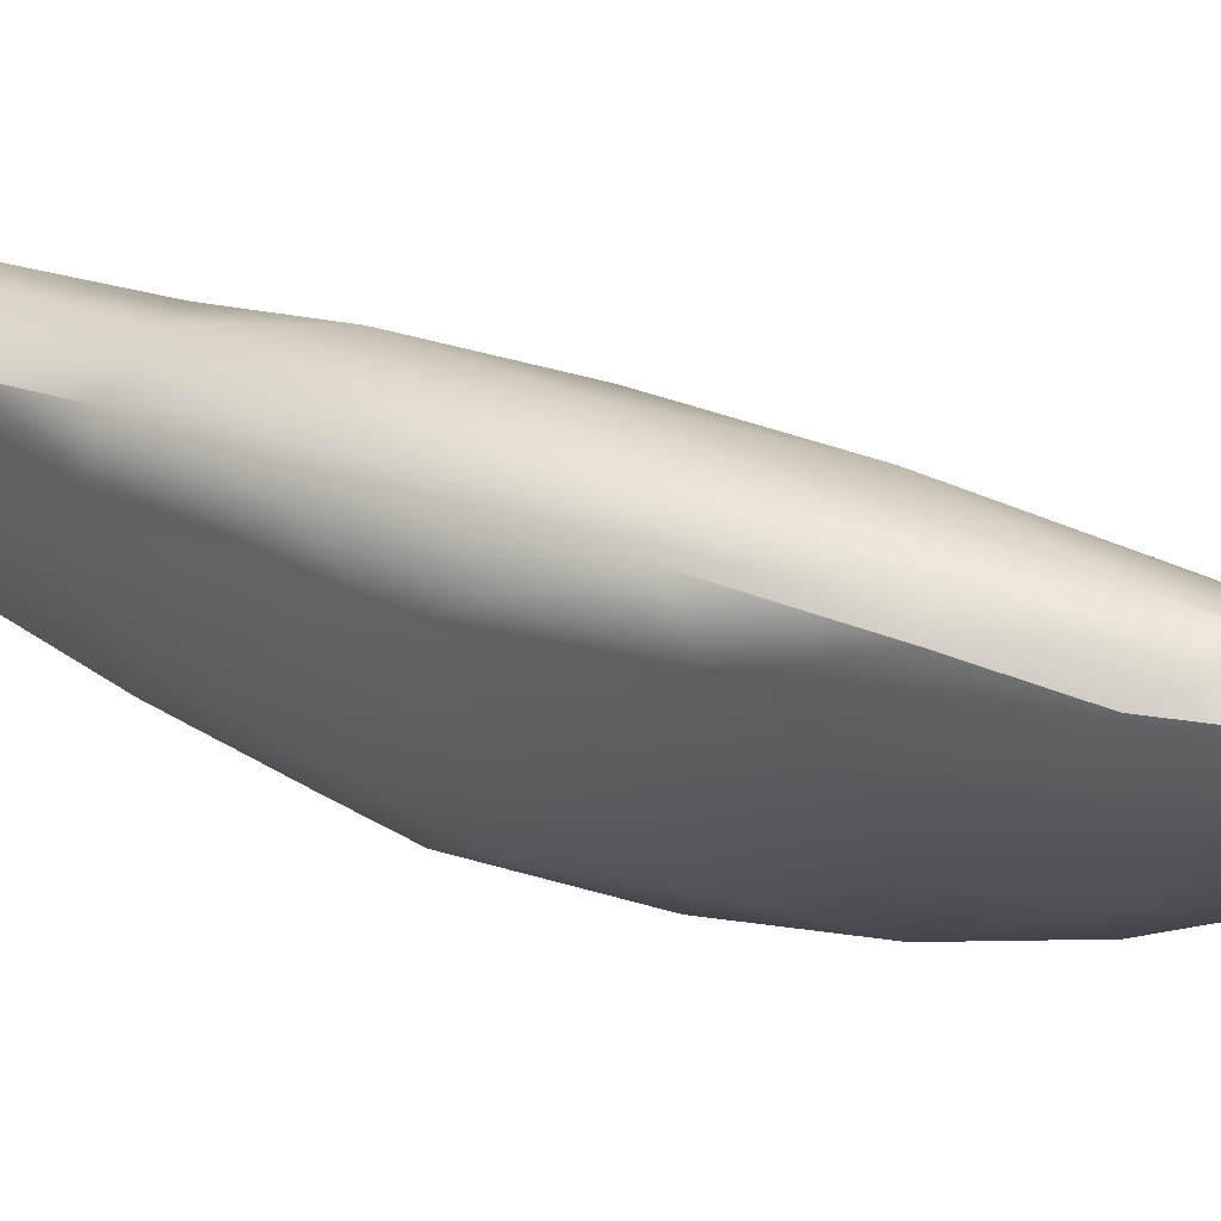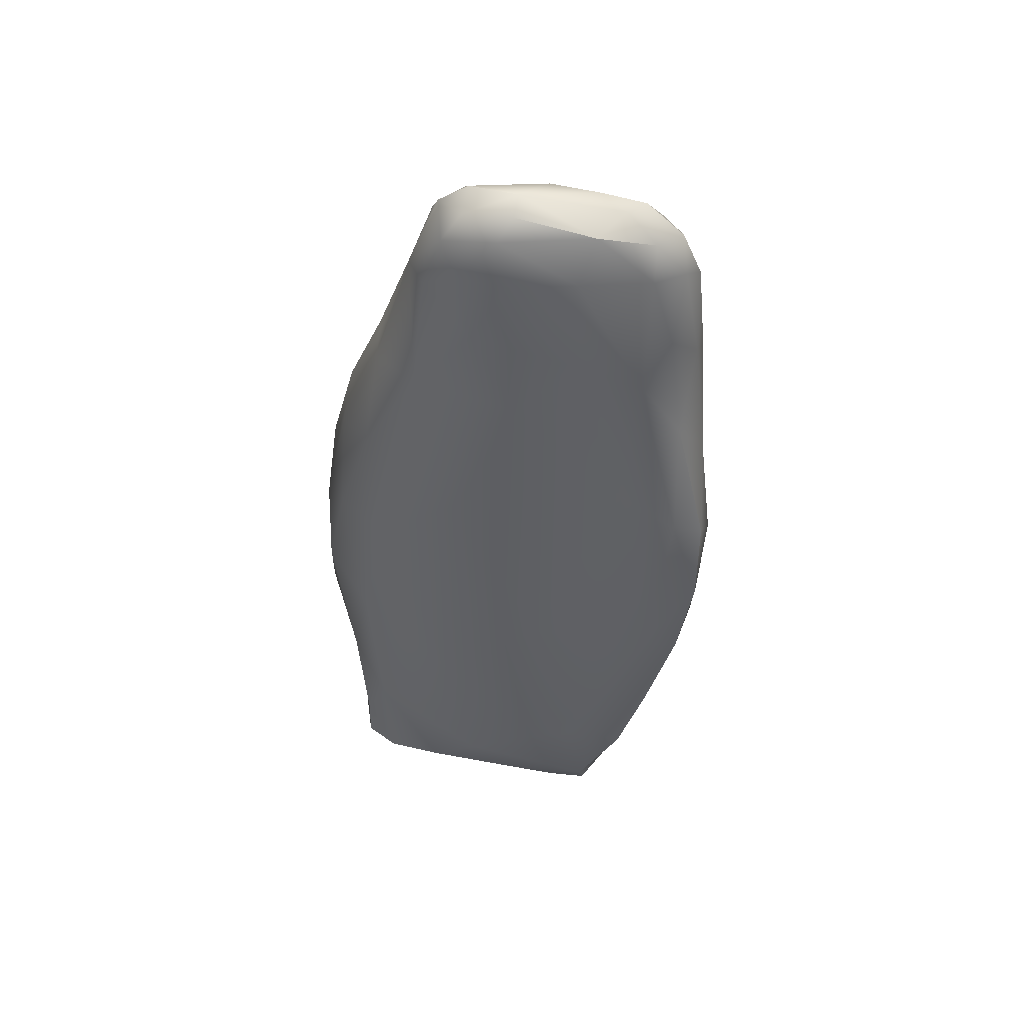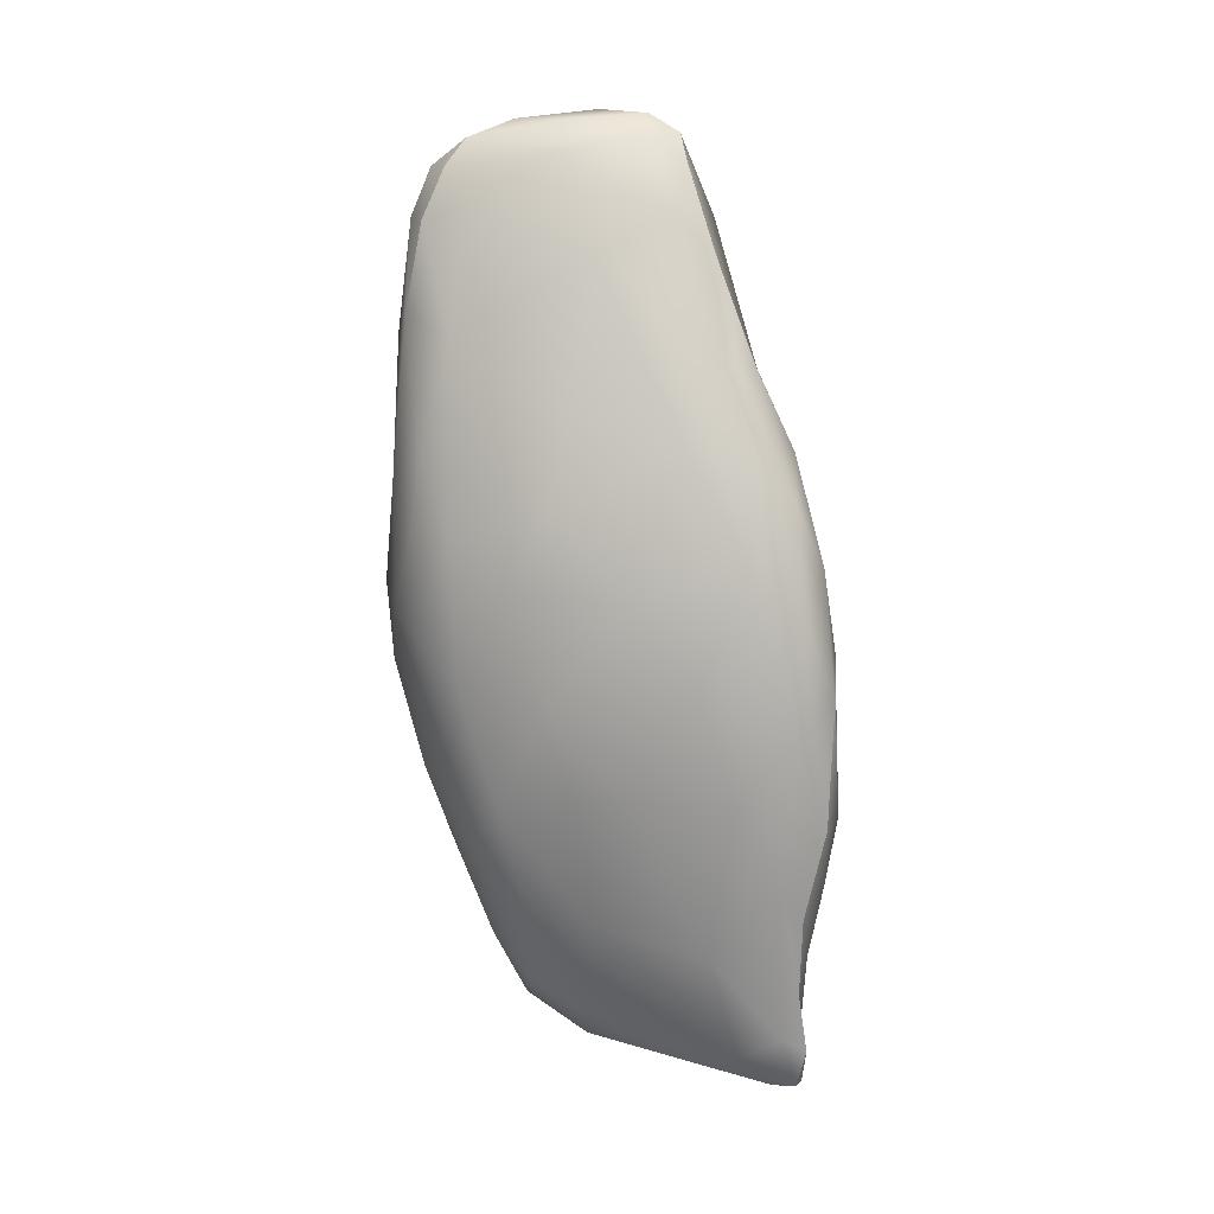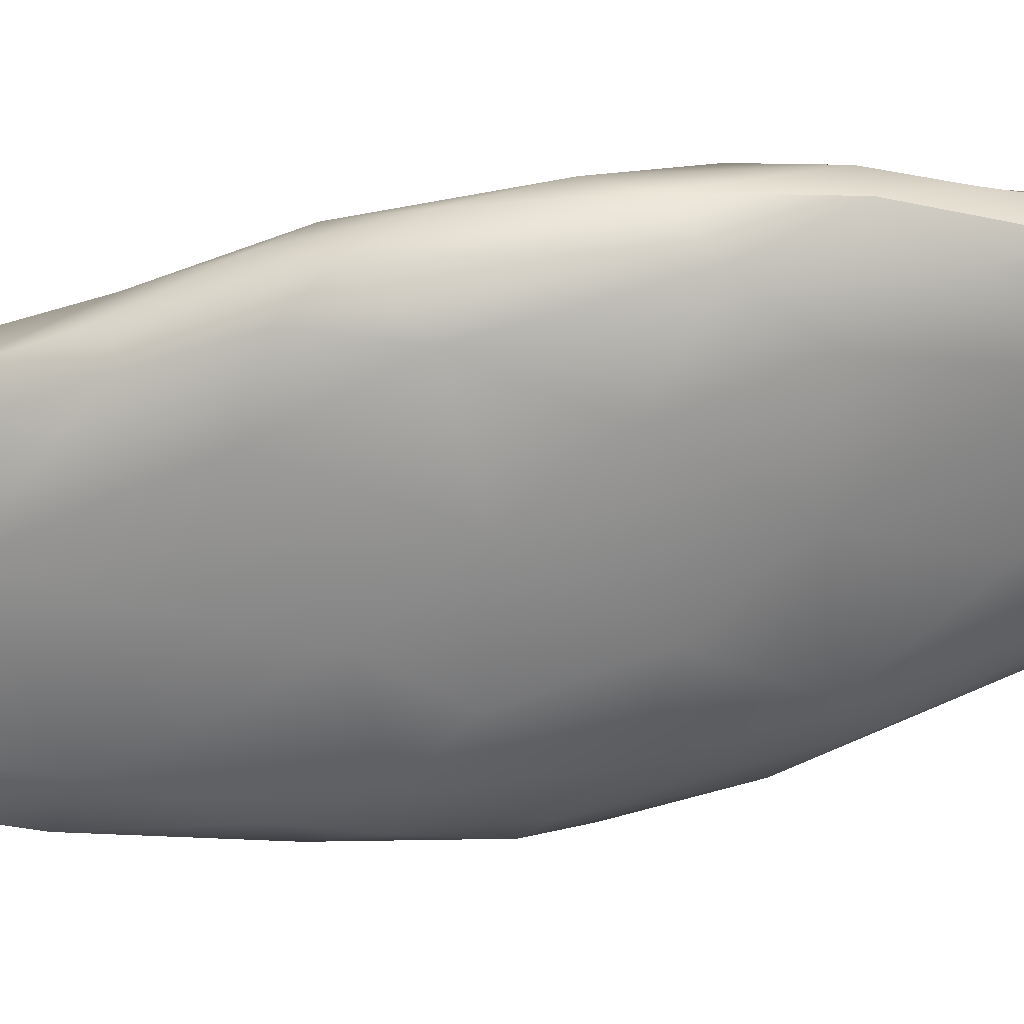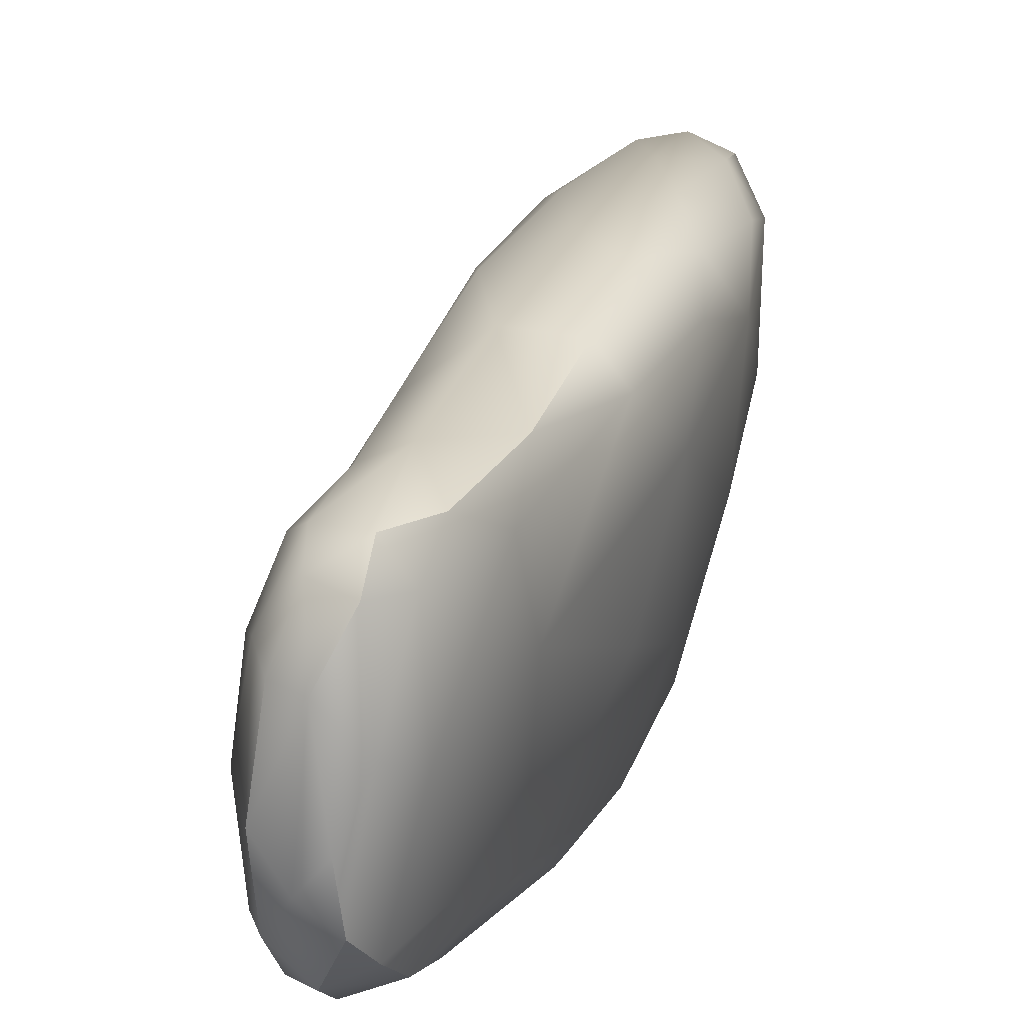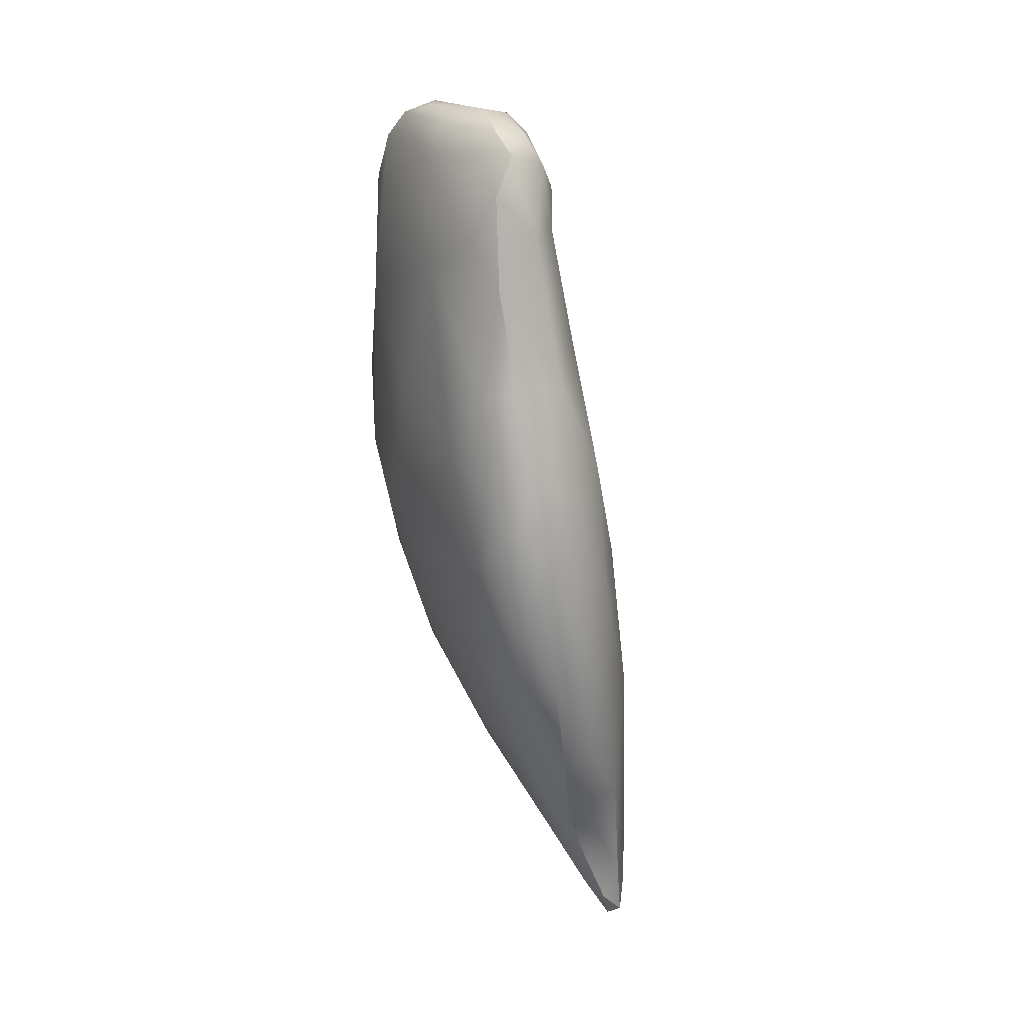
<metadata>
{"format":"obj","ext":"obj","renderer":"f3d","projection":"perspective","resolution":1024,"background":"white","views":[{"elev":51.5,"azim":119.3,"up":"+Y"},{"elev":54.3,"azim":-94.3,"up":"+Z"},{"elev":1.5,"azim":88.4,"up":"+Z"},{"elev":12.3,"azim":92.0,"up":"+Y"},{"elev":9.8,"azim":15.2,"up":"+Y"},{"elev":28.4,"azim":140.4,"up":"+Z"}]}
</metadata>
<code>
v 17.73 -58.04 1005
v 21.44 -62.37 1015
v 22.66 -55.94 1010
v 19.25 -62.87 1012
v 20.7 -56.57 1021
v 20.85 -54.34 1006
v 18.91 -60.02 1006
v 20.22 -62.8 1014
v 20.13 -54.39 1005
v 21.41 -54.08 1008
v 17.4 -61.61 1009
v 17.28 -60.99 1007
v 18.39 -56.7 1009
v 20.6 -62.02 1023
v 22.58 -54.23 1014
v 22.77 -59.27 1017
v 20.35 -54.5 1004
v 19.57 -61.8 1020
v 19.53 -54.88 1007
v 22.82 -59.61 1016
v 18.48 -60.75 1016
v 17.63 -62.28 1011
v 20.85 -54.86 1005
v 19.39 -56.78 1004
v 21.91 -53.92 1013
v 19.69 -61.33 1022
v 20.5 -62.68 1019
v 21.26 -53.83 1011
v 22.06 -55 1008
v 19.71 -54.92 1004
v 22.04 -61.59 1015
v 17.24 -60.11 1005
v 22.44 -58.66 1020
v 21.09 -54.54 1006
v 20.07 -61.38 1023
v 20.66 -54.32 1004
v 17.97 -58.81 1012
v 20.39 -58.47 1024
v 19.18 -61.15 1019
v 20.61 -56.98 1023
v 23.23 -57.02 1017
v 19.88 -57.5 1021
v 19.86 -55.27 1014
v 17.06 -60 1006
v 22.4 -57.24 1021
v 18.46 -60.83 1007
v 21.98 -56.88 1022
v 22.27 -59.68 1012
v 23.12 -58.06 1014
v 22.23 -54.11 1009
v 20.06 -54.36 1004
v 21.63 -54.53 1016
v 21.71 -61.29 1022
v 21.36 -56.31 1021
v 21.37 -55.44 1018
v 19.22 -62.24 1010
v 21.87 -61.56 1019
v 20.3 -55.7 1004
v 22.94 -56.17 1018
v 20.16 -61.26 1009
v 21.05 -60.31 1023
v 21.5 -59.3 1023
v 17.67 -59.31 1005
v 23.27 -54.66 1013
v 18.55 -57.34 1004
v 18.34 -62.68 1012
v 21.44 -57 1023
v 23.34 -55.55 1016
v 18.01 -57.21 1006
v 20.75 -57.43 1023
v 20.58 -60.8 1023
v 22.22 -58.16 1010
v 18.76 -55.84 1008
v 20.29 -60.16 1007
v 17.28 -59.23 1008
v 21.13 -60.64 1009
v 23.15 -54.84 1016
v 21.24 -62.17 1021
v 22.48 -55.57 1018
v 18.22 -62.03 1015
v 19.57 -59.73 1022
v 19.55 -62.76 1017
v 21.06 -62.51 1020
v 17.88 -60.1 1005
v 21.85 -59.56 1023
v 20.3 -56.25 1019
v 22.99 -54.83 1011
v 20.97 -62.3 1013
v 18.68 -56.18 1005
v 21.25 -61.7 1022
v 23.48 -55.75 1014
v 22.4 -54.8 1017
v 20.91 -54.3 1014
v 17.51 -61.38 1012
v 21.4 -57.63 1024
v 19.22 -57.03 1015
v 22.35 -56.33 1020
v 21.07 -61.28 1023
v 19.72 -58.28 1022
v 17.52 -60.69 1006
v 17.9 -61.71 1009
v 20.48 -54.23 1008
v 20.46 -62.8 1016
v 22.64 -54.02 1012
v 21.53 -61.43 1012
v 20.03 -62.05 1022
v 19.35 -58.47 1019
v 19.36 -55 1004
v 20.11 -58.12 1023
v 19.36 -58.92 1005
v 20.78 -58.83 1007
v 17.12 -60.39 1008
v 20.48 -62.43 1022
v 19.2 -62.1 1018
v 20.59 -55.05 1016
v 23.13 -56.74 1012
v 19.28 -59.64 1020
v 21.87 -57.59 1023
v 20.16 -57.22 1022
v 19.13 -63.05 1014
v 21.22 -56.37 1006
v 18.35 -62.7 1015
v 19.95 -62.44 1020
v 17.88 -62.64 1013
v 18.69 -58.8 1004
v 19.92 -54.65 1011
v 20.9 -58.61 1024
v 21.64 -62.18 1017
v 21.71 -54.52 1007
v 21.61 -53.81 1009
v 20.03 -60.14 1023
v 22.48 -60.46 1014
v 20.13 -54.39 1005
v 17.4 -61.61 1009
v 17.28 -60.99 1007
v 20.6 -62.02 1023
v 20.35 -54.5 1004
v 20.35 -54.5 1004
v 17.63 -62.28 1011
v 19.39 -56.78 1004
v 19.39 -56.78 1004
v 19.71 -54.92 1004
v 19.71 -54.92 1004
v 19.71 -54.92 1004
v 17.24 -60.11 1005
v 17.24 -60.11 1005
v 21.09 -54.54 1006
v 20.66 -54.32 1004
v 20.66 -54.32 1004
v 17.06 -60 1006
v 21.98 -56.88 1022
v 22.23 -54.11 1009
v 20.06 -54.36 1004
v 20.06 -54.36 1004
v 20.06 -54.36 1004
v 20.06 -54.36 1004
v 17.67 -59.31 1005
v 18.55 -57.34 1004
v 21.44 -57 1023
v 21.24 -62.17 1021
v 21.25 -61.7 1022
v 21.4 -57.63 1024
v 22.35 -56.33 1020
v 21.07 -61.28 1023
v 21.07 -61.28 1023
v 19.36 -55 1004
v 19.36 -55 1004
v 19.36 -55 1004
v 19.36 -55 1004
v 20.48 -62.43 1022
v 18.35 -62.7 1015
v 17.88 -62.64 1013
v 21.71 -54.52 1007
v 20.03 -60.14 1023
g grp1
f 12 101 11
f 135 134 112
f 44 135 112
f 44 112 75
f 44 75 69
f 44 69 1
f 63 44 1
f 1 65 63
f 158 125 157
f 84 157 125
f 84 125 7
f 46 84 7
f 46 7 60
f 46 60 56
f 46 56 101
f 100 46 101
f 12 100 101
f 150 100 12
f 32 100 150
f 63 145 44
f 146 157 84
f 100 146 84
f 84 46 100
f 66 101 56
f 66 56 4
f 66 4 120
f 124 66 120
f 124 120 122
f 80 172 171
f 80 171 114
f 80 114 39
f 21 80 39
f 21 39 117
f 107 21 117
f 107 117 42
f 86 107 42
f 42 5 86
f 86 5 54
f 86 54 55
f 115 86 55
f 55 52 115
f 115 52 93
f 43 115 93
f 43 93 126
f 126 13 43
f 13 96 43
f 86 43 96
f 86 96 107
f 96 37 107
f 21 107 37
f 37 94 21
f 94 80 21
f 94 172 80
f 94 22 172
f 139 66 124
f 139 101 66
f 139 11 101
f 134 22 94
f 134 94 112
f 75 112 94
f 75 94 37
f 13 75 37
f 13 37 96
f 69 75 13
f 69 13 73
f 69 73 19
f 89 69 19
f 89 19 108
f 89 166 65
f 89 65 1
f 89 1 69
f 167 24 158
f 158 24 125
f 140 110 125
f 7 125 110
f 7 110 74
f 7 74 60
f 74 76 60
f 60 76 105
f 60 105 88
f 56 60 88
f 56 88 8
f 4 56 8
f 4 8 120
f 120 8 103
f 82 120 103
f 82 103 27
f 123 82 27
f 123 27 113
f 123 113 106
f 18 123 106
f 106 26 18
f 39 18 26
f 39 26 81
f 117 39 81
f 117 81 99
f 42 117 99
f 42 99 119
f 42 119 5
f 119 40 5
f 5 40 54
f 40 67 54
f 54 67 47
f 54 47 97
f 55 54 97
f 55 97 79
f 55 79 92
f 55 92 52
f 52 92 15
f 25 52 15
f 15 104 25
f 130 25 104
f 130 104 50
f 130 50 10
f 102 130 10
f 102 10 6
f 9 102 6
f 9 6 34
f 9 34 36
f 51 9 36
f 153 148 17
f 154 137 30
f 168 155 142
f 169 143 141
f 144 138 140
f 138 58 140
f 140 58 110
f 111 110 58
f 111 58 121
f 72 111 121
f 72 121 3
f 72 3 116
f 72 116 48
f 72 48 76
f 111 72 76
f 111 76 74
f 111 74 110
f 76 48 105
f 48 132 105
f 105 132 31
f 105 31 88
f 88 31 2
f 8 88 2
f 8 2 103
f 103 2 128
f 103 128 83
f 103 83 27
f 27 83 170
f 170 83 78
f 170 78 14
f 113 136 106
f 106 136 35
f 106 35 26
f 35 131 26
f 81 26 131
f 81 131 109
f 99 81 109
f 119 99 109
f 119 109 40
f 40 109 70
f 40 70 67
f 67 70 95
f 118 159 162
f 118 162 62
f 85 118 62
f 85 62 98
f 85 98 90
f 53 85 90
f 53 90 160
f 53 160 57
f 33 53 57
f 33 57 16
f 41 33 16
f 41 16 20
f 49 41 20
f 49 20 132
f 48 49 132
f 116 49 48
f 116 91 49
f 91 41 49
f 41 91 68
f 41 68 59
f 41 59 33
f 45 33 59
f 45 59 163
f 151 45 163
f 118 45 151
f 118 151 159
f 85 45 118
f 85 33 45
f 33 85 53
f 163 59 79
f 79 59 77
f 79 77 92
f 15 92 77
f 15 77 64
f 15 64 104
f 104 64 87
f 152 104 87
f 87 29 152
f 129 152 29
f 147 129 29
f 147 29 23
f 149 147 23
f 149 23 138
f 23 58 138
f 58 23 121
f 23 29 121
f 29 3 121
f 29 87 3
f 3 87 116
f 87 91 116
f 87 64 91
f 64 77 91
f 77 68 91
f 59 68 77
f 173 34 6
f 6 10 173
f 10 50 173
f 132 20 31
f 20 57 31
f 128 31 57
f 128 57 83
f 83 57 160
f 2 31 128
f 20 16 57
f 14 78 161
f 164 14 161
f 136 165 71
f 136 71 35
f 35 71 174
f 174 71 127
f 38 174 127
f 70 38 127
f 95 70 127
f 127 62 162
f 61 62 127
f 127 71 61
f 165 61 71
f 61 98 62
f 109 38 70
f 38 109 131
f 108 133 156
f 19 133 108
f 19 102 133
f 102 19 126
f 126 28 102
f 102 28 130
f 28 25 130
f 28 93 25
f 93 52 25
f 126 93 28
f 19 73 126
f 73 13 126
f 114 18 39
f 123 18 114
f 114 82 123
f 122 82 114
f 122 120 82
f 43 86 115

</code>
